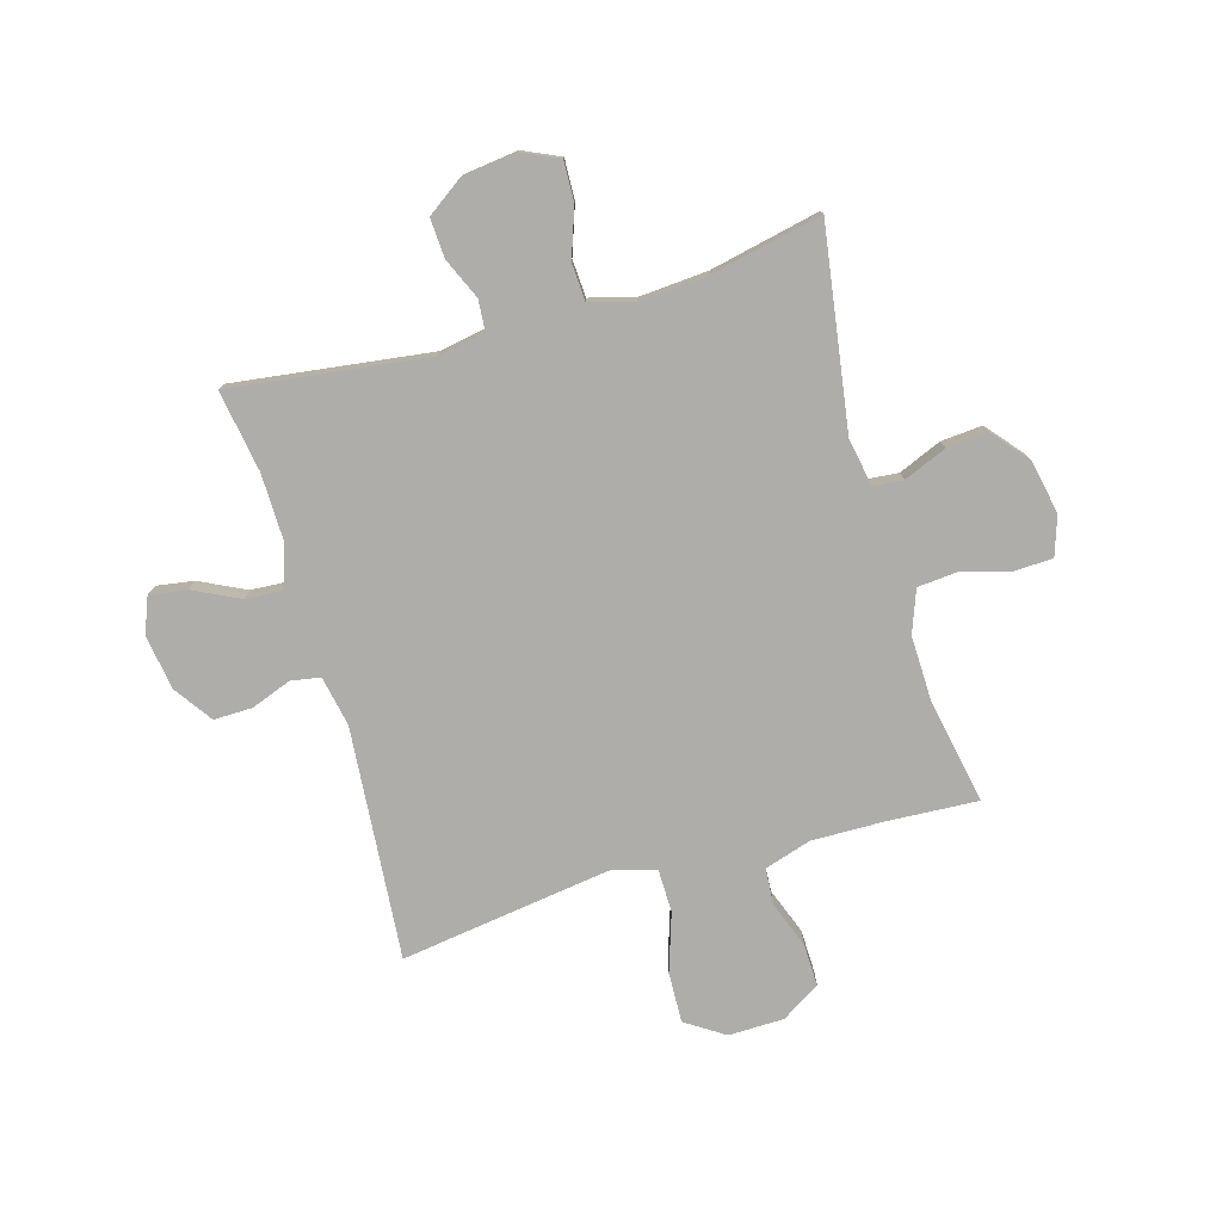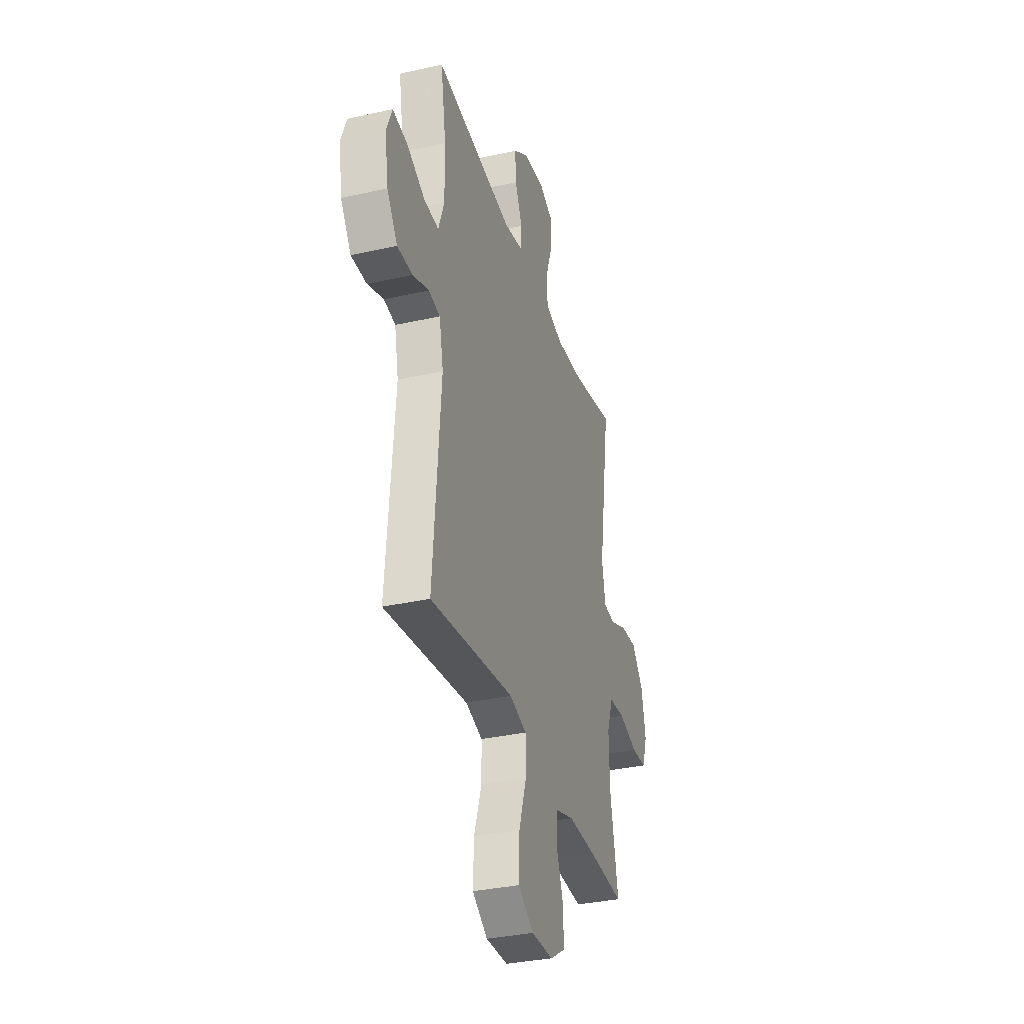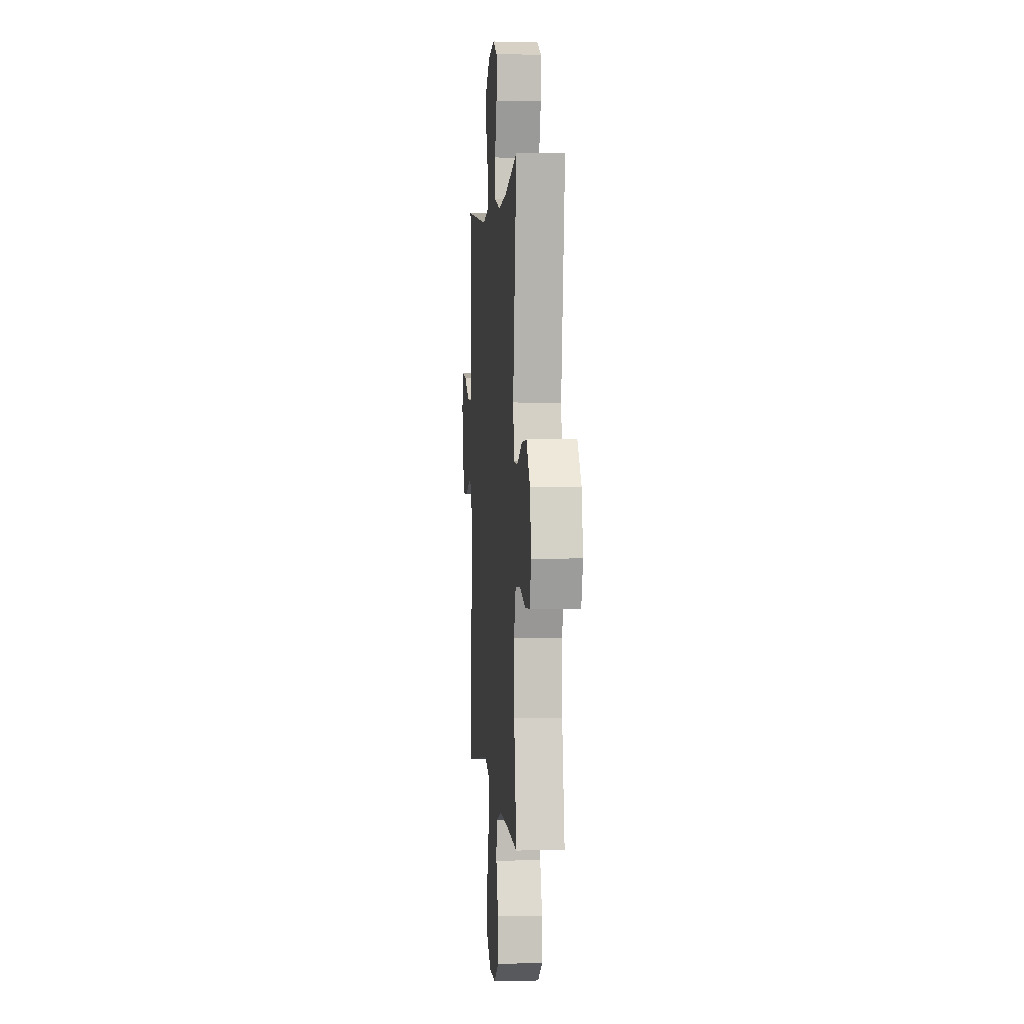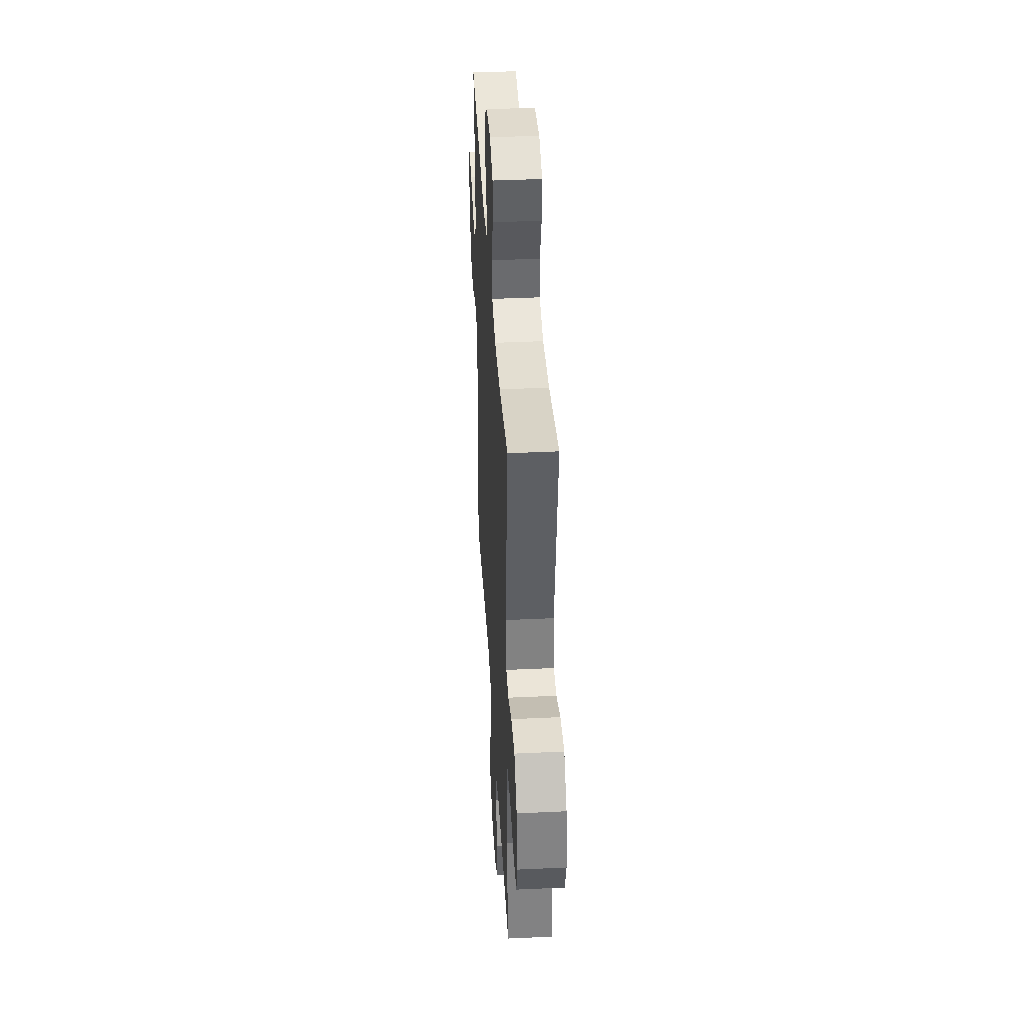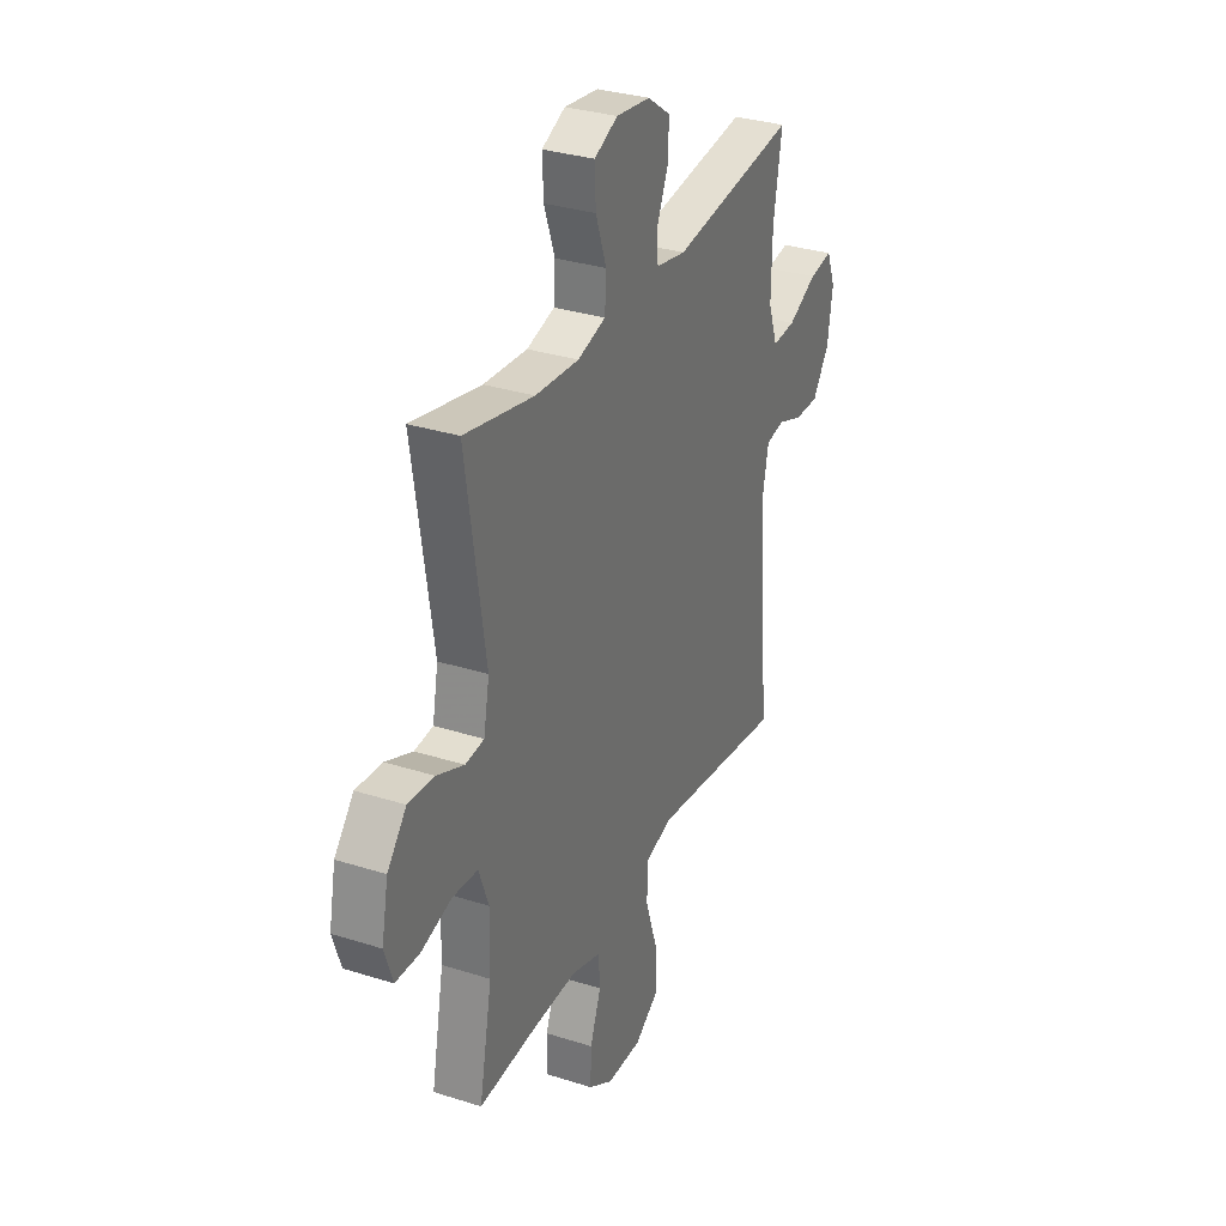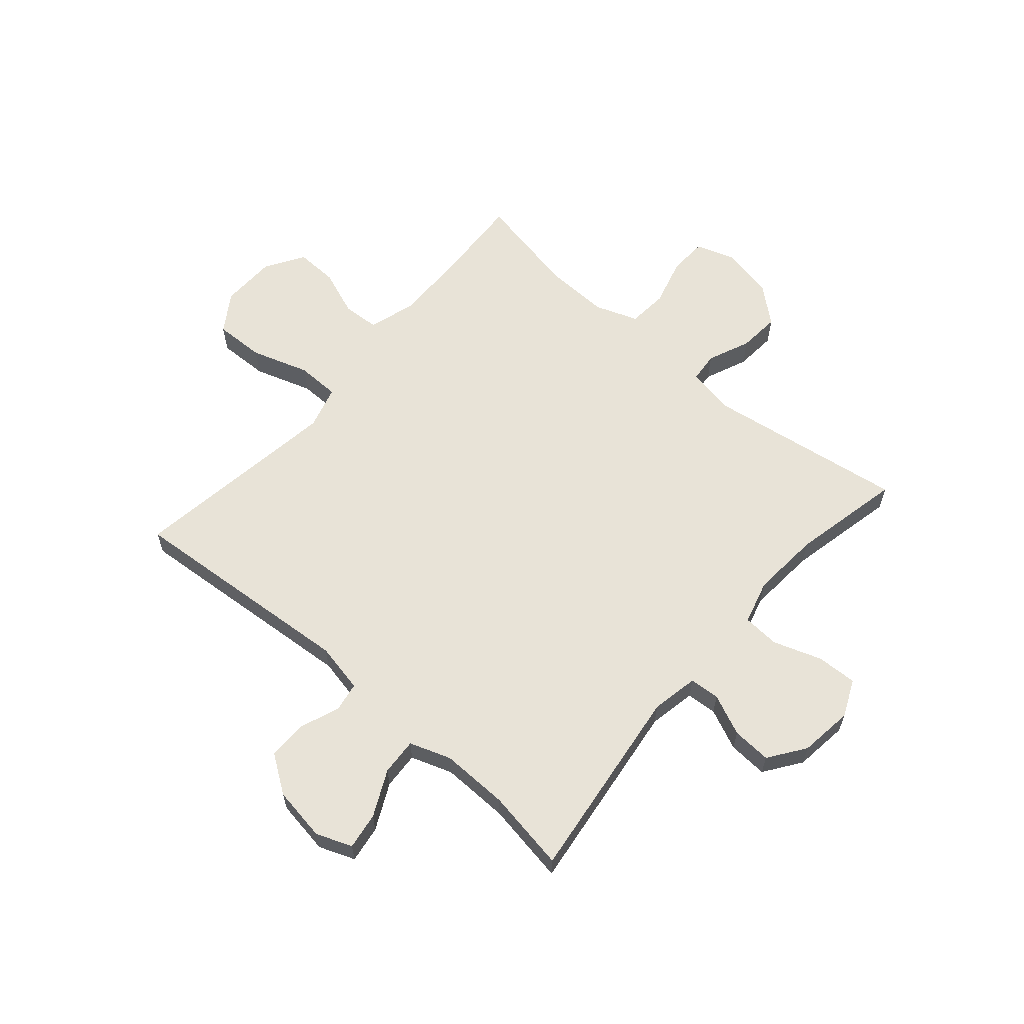
<metadata>
{"format":"obj","ext":"obj","renderer":"f3d","projection":"perspective","resolution":1024,"background":"white","views":[{"elev":-77.3,"azim":16.1,"up":"+Y"},{"elev":-33.9,"azim":-73.1,"up":"+Z"},{"elev":1.9,"azim":85.3,"up":"+Z"},{"elev":40.3,"azim":86.7,"up":"+Z"},{"elev":31.8,"azim":114.2,"up":"+Z"},{"elev":61.5,"azim":-49.0,"up":"+Y"}]}
</metadata>
<code>
v -0.5 0.07 0.5
v -0.148 0.07 0.454
v -0.064 0.07 0.47
v -0.06 0.07 0.524
v -0.092 0.07 0.597
v -0.096 0.07 0.667
v -0.031 0.07 0.713
v 0.065 0.07 0.725
v 0.131 0.07 0.695
v 0.128 0.07 0.623
v 0.098 0.07 0.537
v 0.102 0.07 0.471
v 0.181 0.07 0.449
v 0.304 0.07 0.458
v 0.5 0.07 0.5
v 0.446 0.07 0.145
v 0.462 0.07 0.06
v 0.515 0.07 0.055
v 0.591 0.07 0.087
v 0.665 0.07 0.093
v 0.719 0.07 0.029
v 0.738 0.07 -0.067
v 0.715 0.07 -0.136
v 0.647 0.07 -0.139
v 0.56 0.07 -0.115
v 0.489 0.07 -0.121
v 0.461 0.07 -0.197
v 0.464 0.07 -0.313
v 0.5 0.07 -0.5
v 0.338 0.07 -0.491
v 0.21 0.07 -0.489
v 0.127 0.07 -0.515
v 0.123 0.07 -0.58
v 0.154 0.07 -0.663
v 0.156 0.07 -0.738
v 0.087 0.07 -0.781
v -0.012 0.07 -0.783
v -0.081 0.07 -0.738
v -0.078 0.07 -0.648
v -0.044 0.07 -0.545
v -0.045 0.07 -0.468
v -0.122 0.07 -0.446
v -0.243 0.07 -0.463
v -0.5 0.07 -0.5
v -0.466 0.07 -0.086
v -0.484 0.07 0.003
v -0.536 0.07 0.012
v -0.608 0.07 -0.015
v -0.677 0.07 -0.016
v -0.724 0.07 0.052
v -0.739 0.07 0.149
v -0.714 0.07 0.213
v -0.648 0.07 0.203
v -0.566 0.07 0.163
v -0.5 0.07 0.159
v -0.474 0.07 0.233
v -0.476 0.07 0.354
v -0.5 0 0.5
v -0.148 0 0.454
v -0.064 0 0.47
v -0.06 0 0.524
v -0.092 0 0.597
v -0.096 0 0.667
v -0.031 0 0.713
v 0.065 0 0.725
v 0.131 0 0.695
v 0.128 0 0.623
v 0.098 0 0.537
v 0.102 0 0.471
v 0.181 0 0.449
v 0.304 0 0.458
v 0.5 0 0.5
v 0.446 0 0.145
v 0.462 0 0.06
v 0.515 0 0.055
v 0.591 0 0.087
v 0.665 0 0.093
v 0.719 0 0.029
v 0.738 0 -0.067
v 0.715 0 -0.136
v 0.647 0 -0.139
v 0.56 0 -0.115
v 0.489 0 -0.121
v 0.461 0 -0.197
v 0.464 0 -0.313
v 0.5 0 -0.5
v 0.338 0 -0.491
v 0.21 0 -0.489
v 0.127 0 -0.515
v 0.123 0 -0.58
v 0.154 0 -0.663
v 0.156 0 -0.738
v 0.087 0 -0.781
v -0.012 0 -0.783
v -0.081 0 -0.738
v -0.078 0 -0.648
v -0.044 0 -0.545
v -0.045 0 -0.468
v -0.122 0 -0.446
v -0.243 0 -0.463
v -0.5 0 -0.5
v -0.466 0 -0.086
v -0.484 0 0.003
v -0.536 0 0.012
v -0.608 0 -0.015
v -0.677 0 -0.016
v -0.724 0 0.052
v -0.739 0 0.149
v -0.714 0 0.213
v -0.648 0 0.203
v -0.566 0 0.163
v -0.5 0 0.159
v -0.474 0 0.233
v -0.476 0 0.354
f 51 52 53 54
f 51 54 55
f 50 51 55
f 47 48 49 50
f 46 47 50 55
f 45 46 55 56
f 43 44 45
f 42 43 45 56
f 37 38 39 40
f 37 40 41
f 36 37 41
f 33 34 35 36
f 32 33 36 41
f 31 32 41 42
f 28 29 30
f 27 28 30 31
f 26 27 31 42
f 22 23 24 25
f 22 25 26
f 21 22 26
f 18 19 20 21
f 17 18 21 26
f 16 17 26 42
f 14 15 16 42
f 8 9 10 11
f 8 11 12
f 7 8 12
f 4 5 6 7
f 3 4 7 12
f 2 3 12 13
f 57 1 2
f 56 57 2 13
f 13 14 42 56
f 111 110 109 108
f 112 111 108
f 112 108 107
f 107 106 105 104
f 112 107 104 103
f 113 112 103 102
f 102 101 100
f 113 102 100 99
f 97 96 95 94
f 98 97 94
f 98 94 93
f 93 92 91 90
f 98 93 90 89
f 99 98 89 88
f 87 86 85
f 88 87 85 84
f 99 88 84 83
f 82 81 80 79
f 83 82 79
f 83 79 78
f 78 77 76 75
f 83 78 75 74
f 99 83 74 73
f 99 73 72 71
f 68 67 66 65
f 69 68 65
f 69 65 64
f 64 63 62 61
f 69 64 61 60
f 70 69 60 59
f 59 58 114
f 70 59 114 113
f 113 99 71 70
f 1 58 59 2
f 2 59 60 3
f 3 60 61 4
f 4 61 62 5
f 5 62 63 6
f 6 63 64 7
f 7 64 65 8
f 8 65 66 9
f 9 66 67 10
f 10 67 68 11
f 11 68 69 12
f 12 69 70 13
f 13 70 71 14
f 14 71 72 15
f 15 72 73 16
f 16 73 74 17
f 17 74 75 18
f 18 75 76 19
f 19 76 77 20
f 20 77 78 21
f 21 78 79 22
f 22 79 80 23
f 23 80 81 24
f 24 81 82 25
f 25 82 83 26
f 26 83 84 27
f 27 84 85 28
f 28 85 86 29
f 29 86 87 30
f 30 87 88 31
f 31 88 89 32
f 32 89 90 33
f 33 90 91 34
f 34 91 92 35
f 35 92 93 36
f 36 93 94 37
f 37 94 95 38
f 38 95 96 39
f 39 96 97 40
f 40 97 98 41
f 41 98 99 42
f 42 99 100 43
f 43 100 101 44
f 44 101 102 45
f 45 102 103 46
f 46 103 104 47
f 47 104 105 48
f 48 105 106 49
f 49 106 107 50
f 50 107 108 51
f 51 108 109 52
f 52 109 110 53
f 53 110 111 54
f 54 111 112 55
f 55 112 113 56
f 56 113 114 57
f 57 114 58 1

</code>
